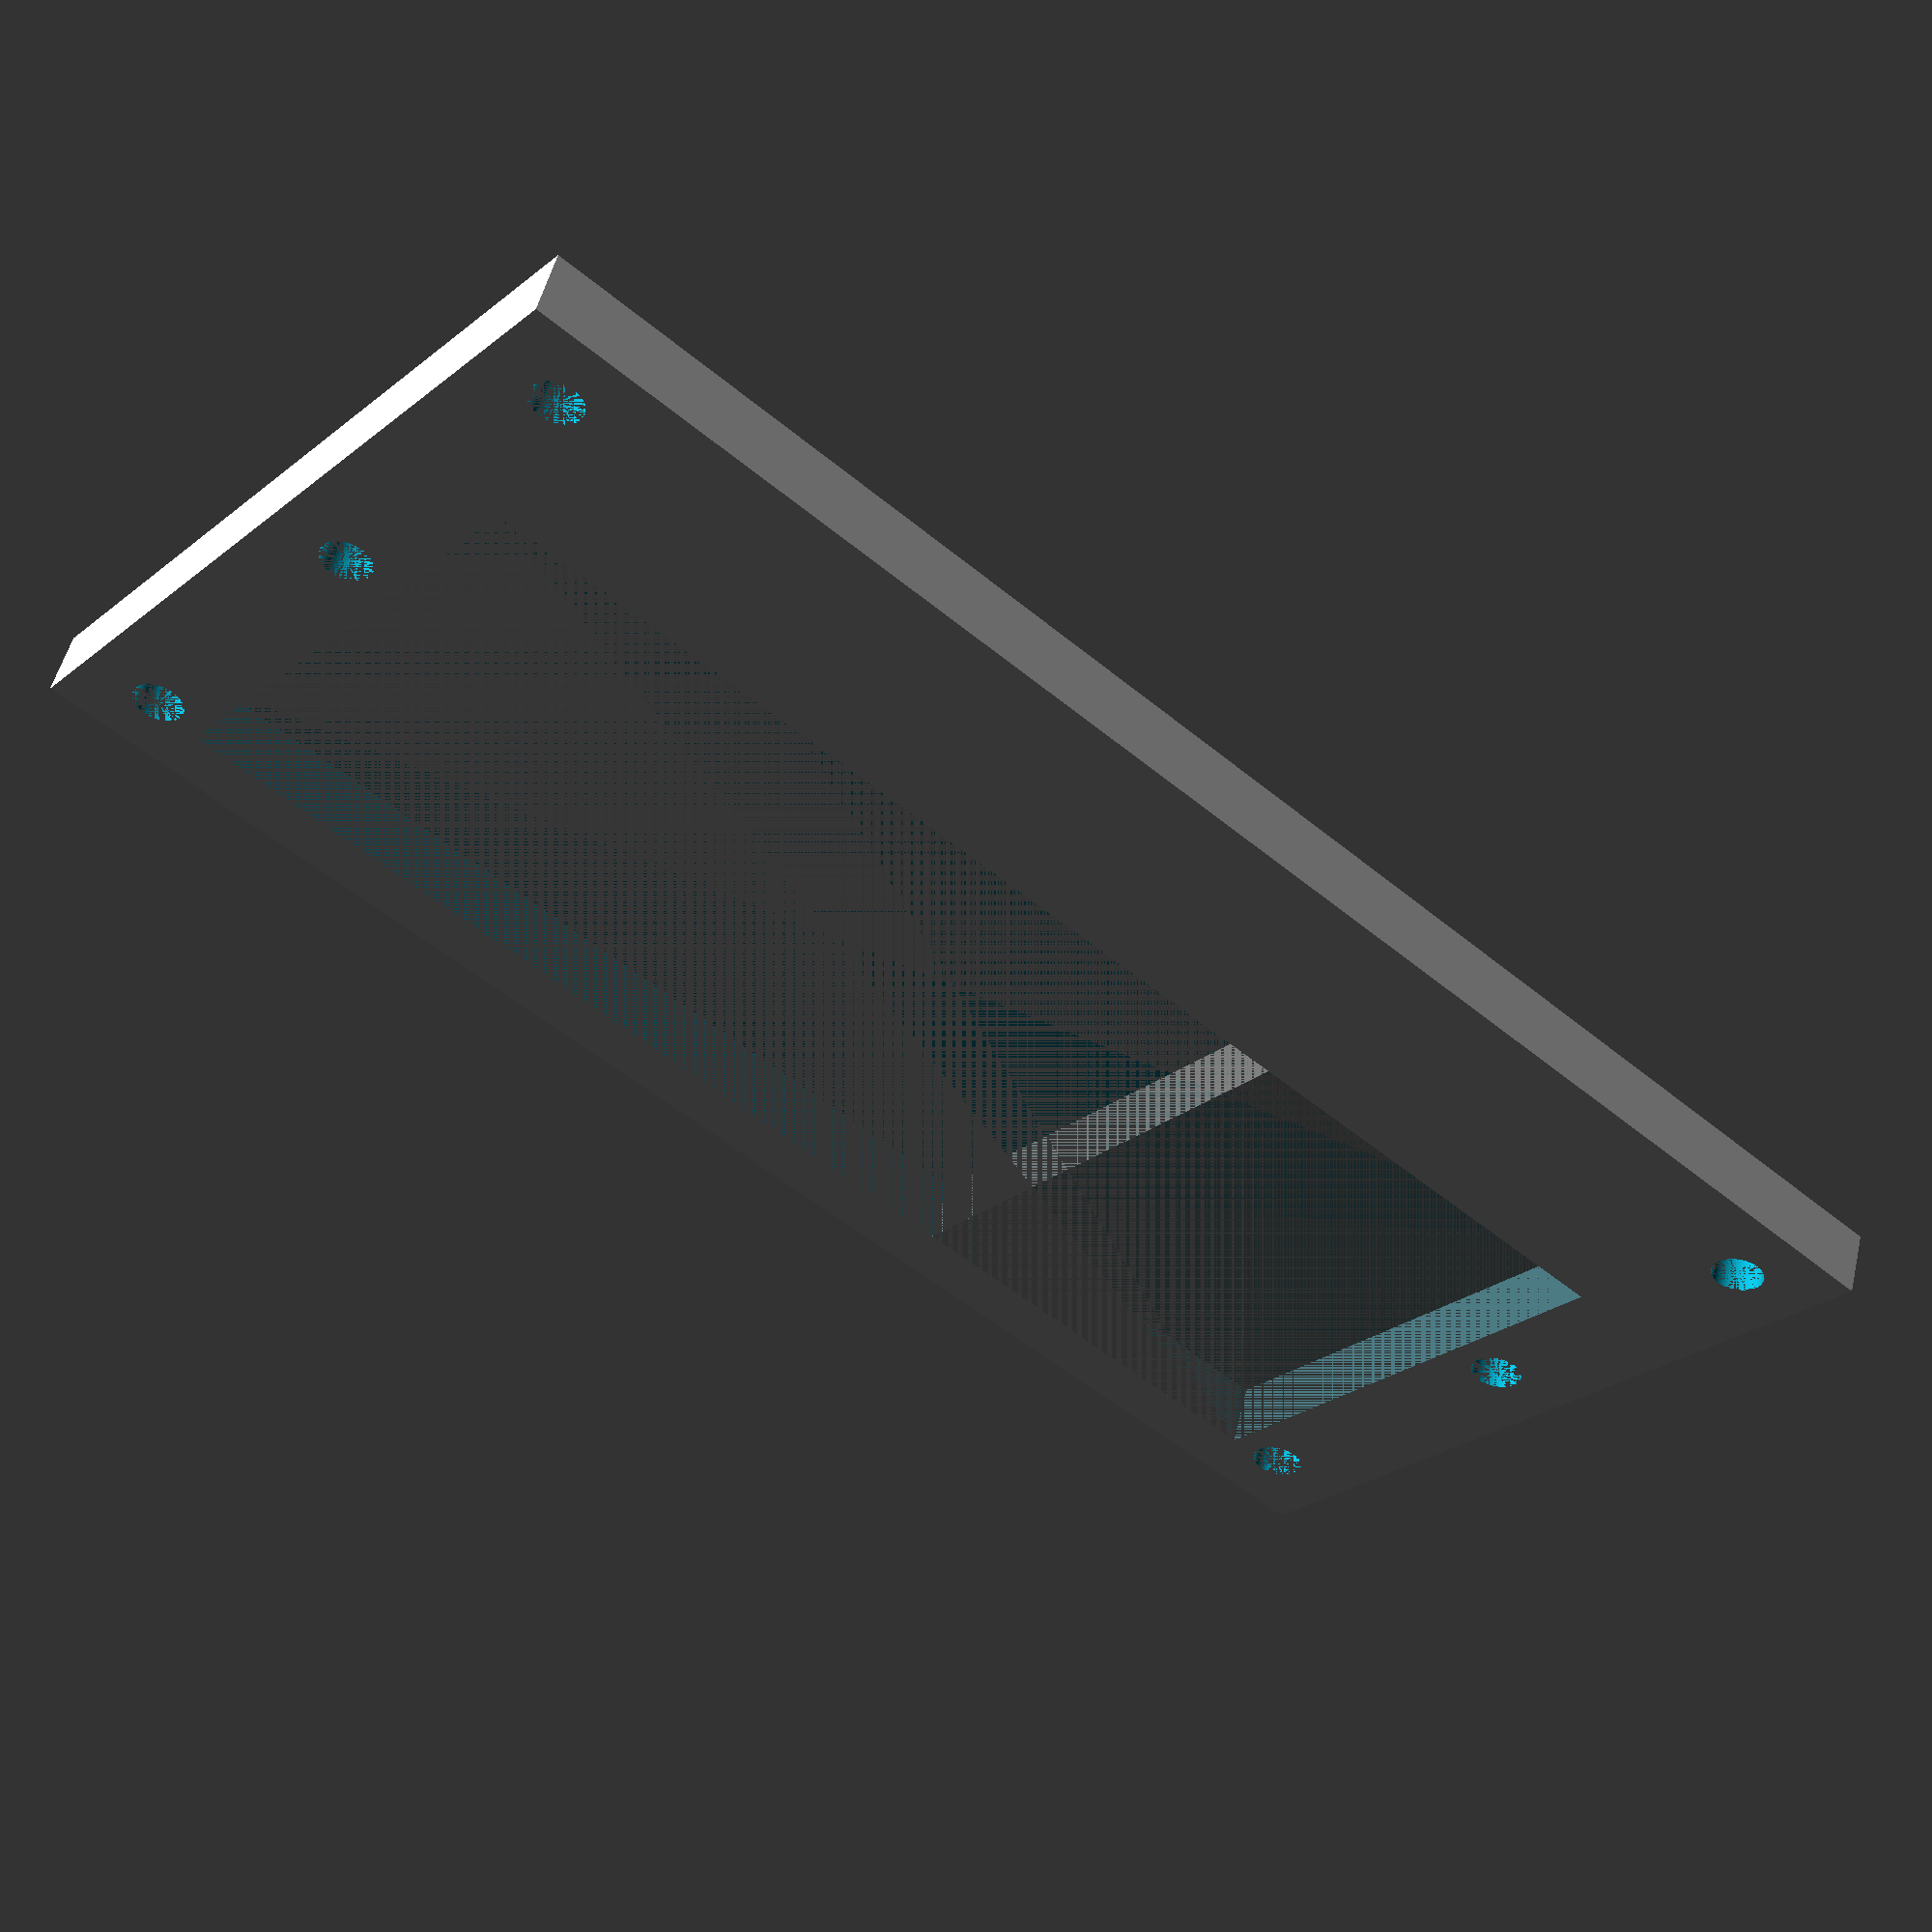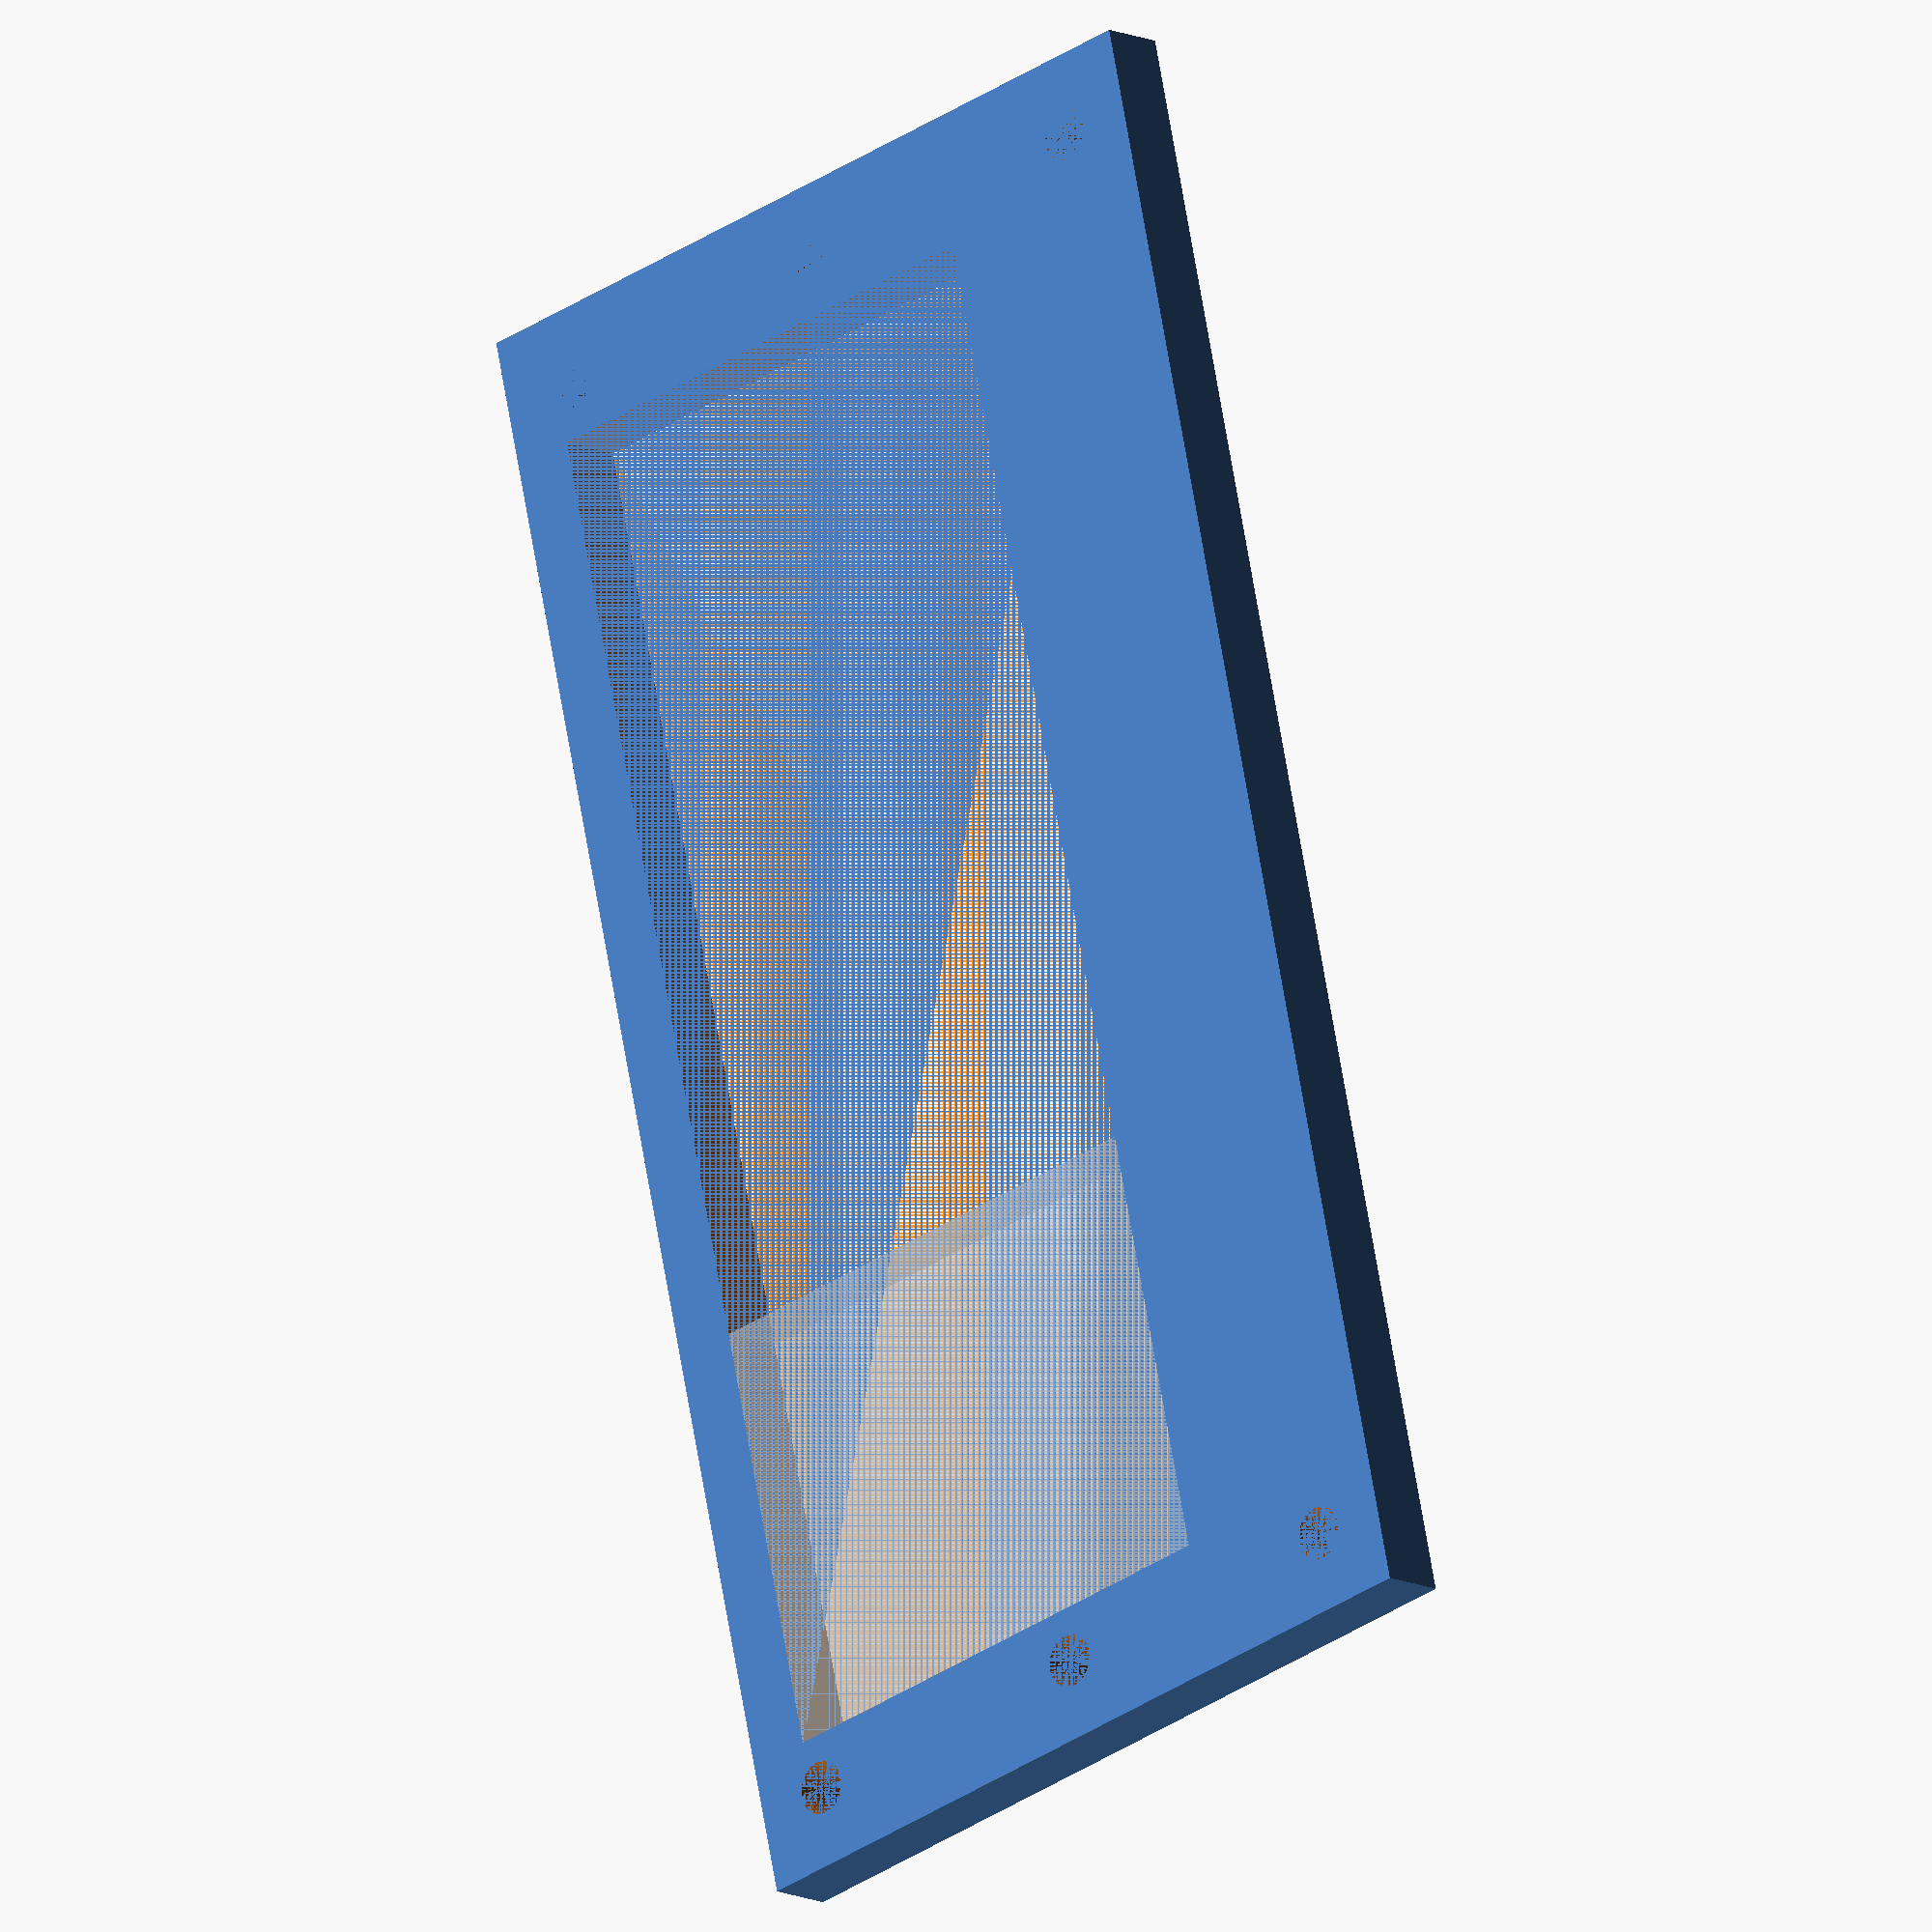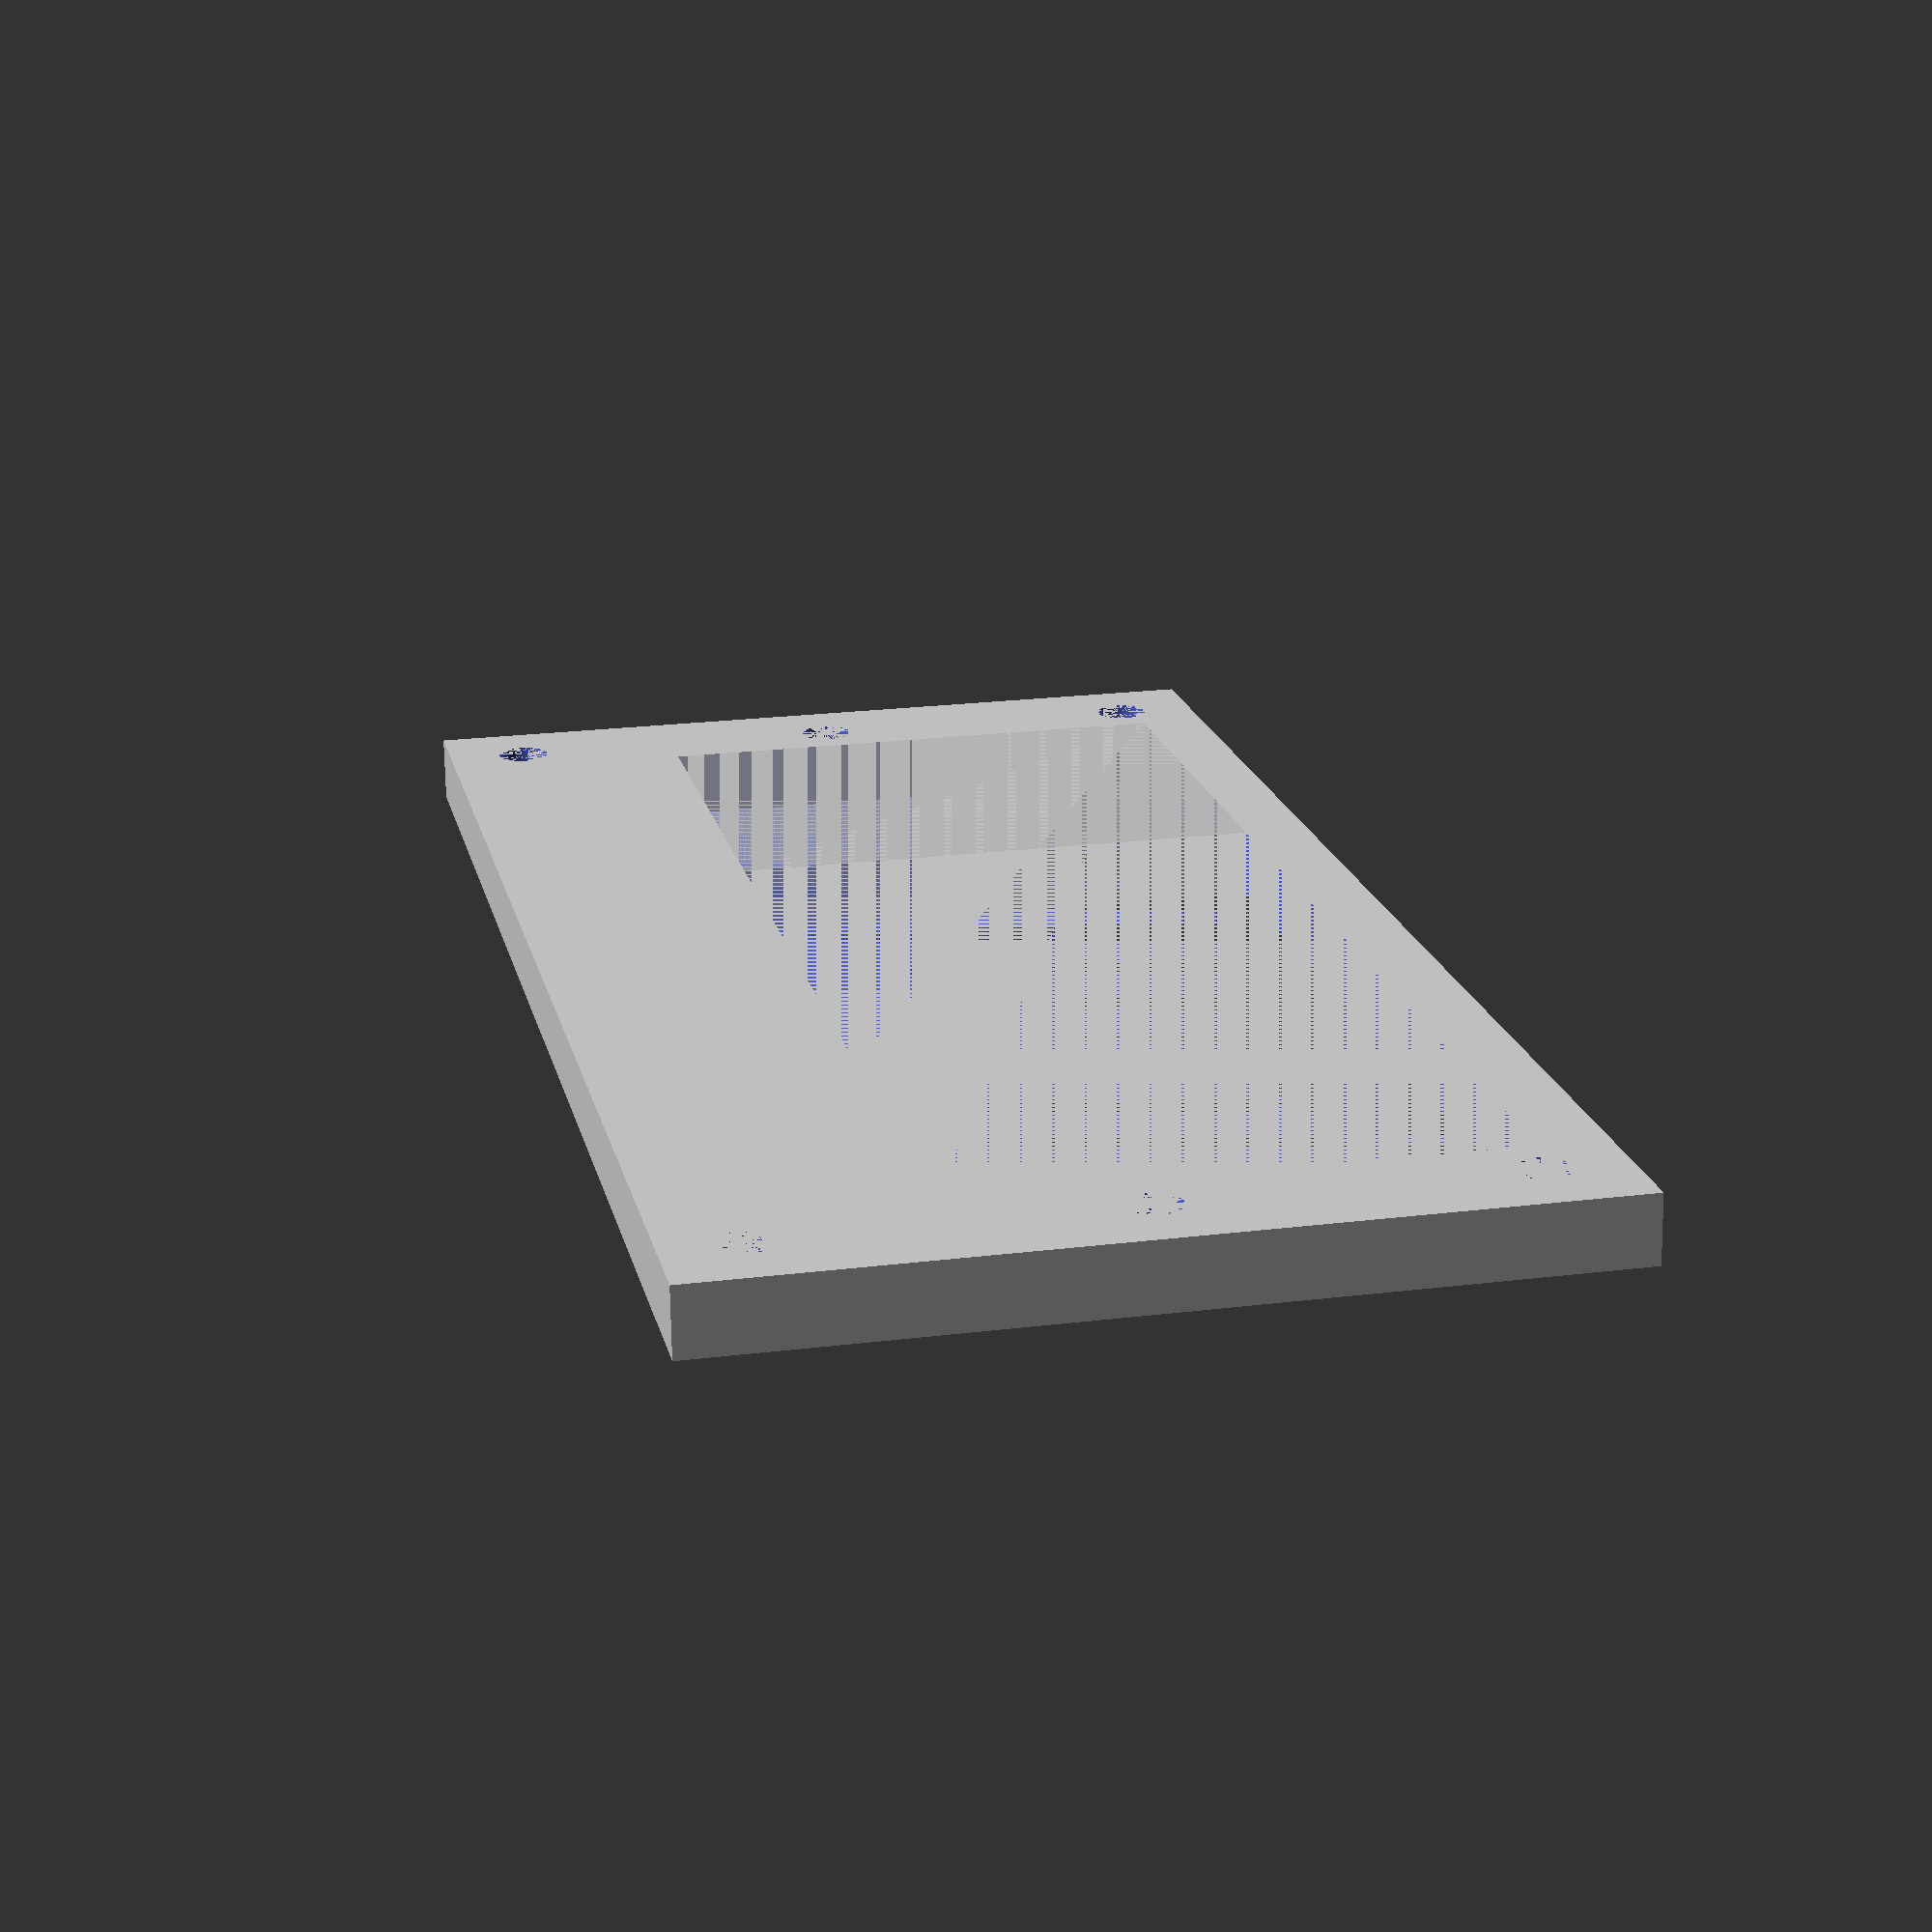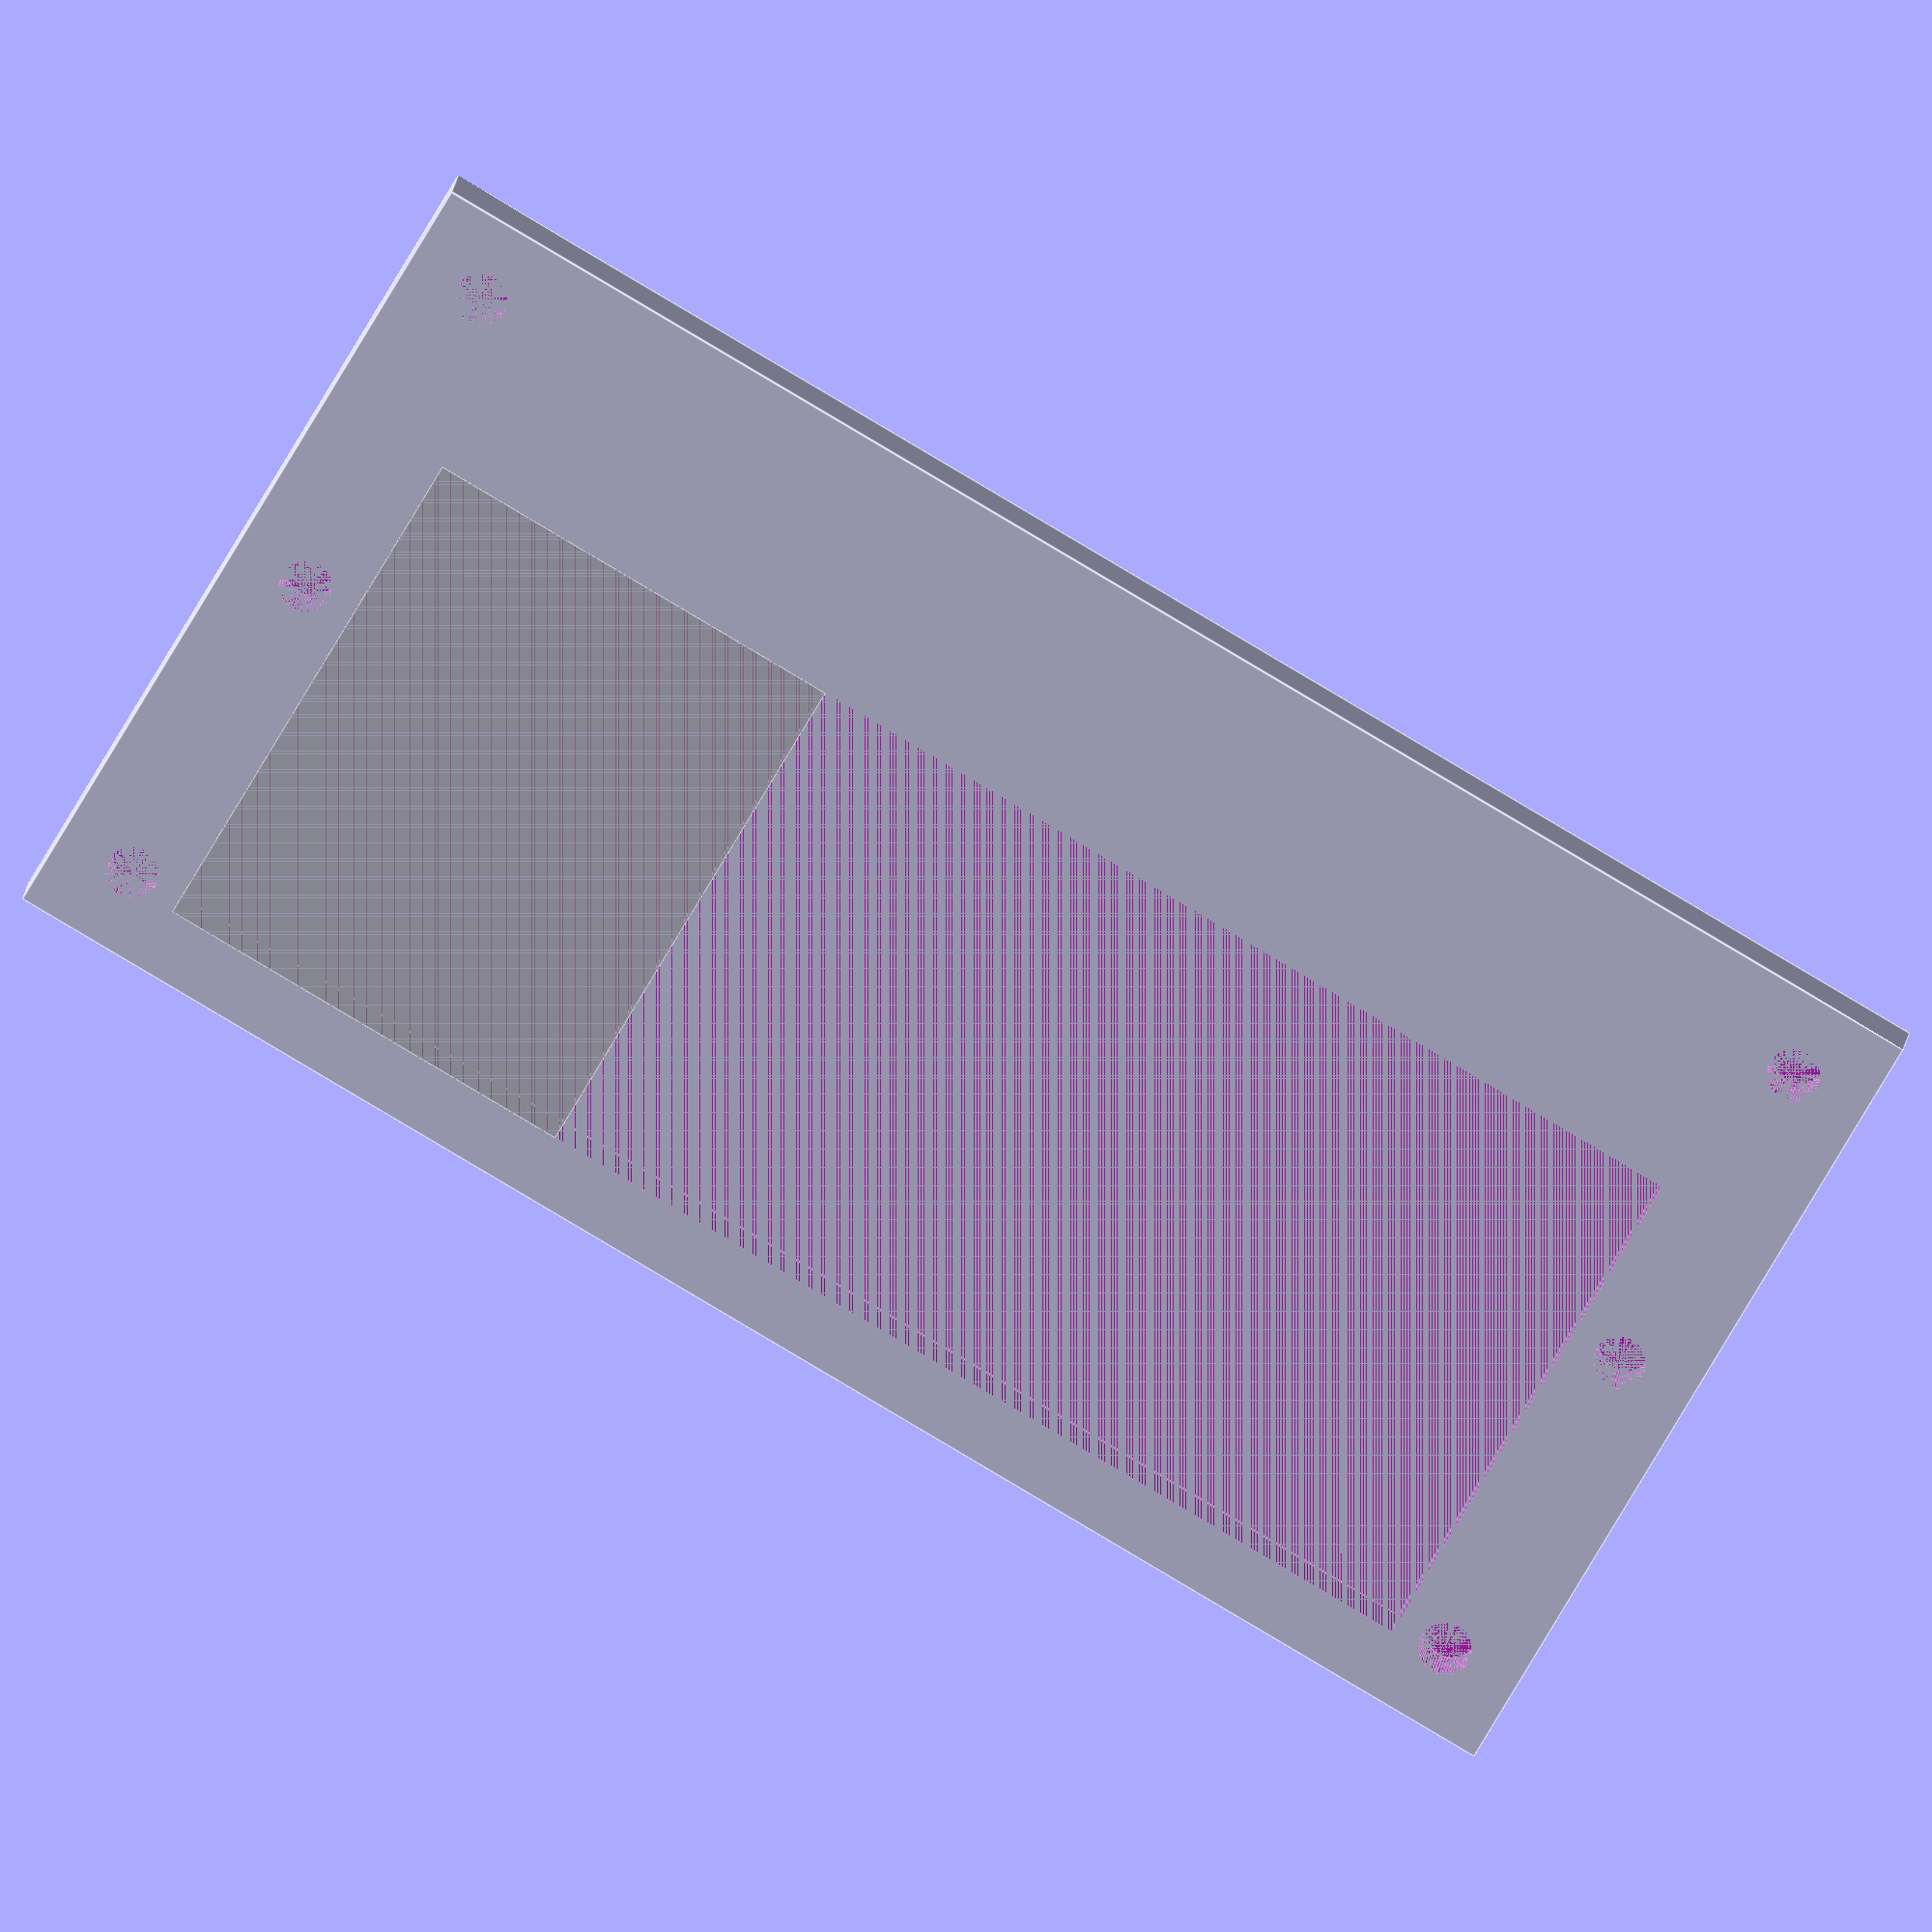
<openscad>
// iMac G3 PSU mount for back of the ITX mobo plate.
// Ryan Crosby 2020
//
// All units are in mm

//
// Constants
//

// Pretty round things with bigger numbers
// 16 = Good for draft
// 64 = Good for export
$fn=64;

// Floating point errors can cause difference operations to leave really thin faces where there should be none.
// Add this to subtracted object dimensions where appropriate to prevent this.
SEM = 0.0000001;

//
// Imports
//

//
// Variables
//

baseplate_post_height = 7.5;

screw_a_pos = [5, -22, baseplate_post_height];
screw_b_pos = screw_a_pos + [70, 5, 0];

//
// Modules
//

module screw_hole(h = 5) {
    cylinder(d = 3 + 1, h = h);
}

module psu_mount_plate() {
    difference() {
        psu_width = 125;
        psu_height = 63.5;

        cube([psu_width, psu_height, 5]);

        union() {
            translate([10, 5, 0])
            cube([psu_width - 10 * 2, 40, 5]);

            %translate([10, 5, 0])
            cube([33, 40, 5]);

            screw_x_offset = 6;
            screw_y_offset = 6;

            translate([screw_x_offset, screw_y_offset, 0])
            screw_hole();

            translate([screw_x_offset, screw_y_offset + 25.7, 0])
            screw_hole();

            translate([screw_x_offset, screw_y_offset + 51.5, 0])
            screw_hole();

            translate([screw_x_offset + 113, screw_y_offset, 0])
            screw_hole();

            translate([screw_x_offset + 113, screw_y_offset + 25.7, 0])
            screw_hole();

            translate([screw_x_offset + 113, screw_y_offset + 51.5, 0])
            screw_hole();
        }
    }
}


module psu_bracket() {
    union() {
        psu_mount_plate();

        translate([53 + 45, 0, 0])
        //translate([0, 5, 0])
        rotate([90, 0, 180])
        mobo_mount_plate();
    }
}

psu_bracket();

//mobo_mount_plate();

</openscad>
<views>
elev=127.0 azim=140.2 roll=346.4 proj=p view=solid
elev=192.6 azim=103.1 roll=317.2 proj=o view=wireframe
elev=251.5 azim=282.1 roll=359.2 proj=p view=wireframe
elev=345.5 azim=30.2 roll=5.6 proj=o view=edges
</views>
